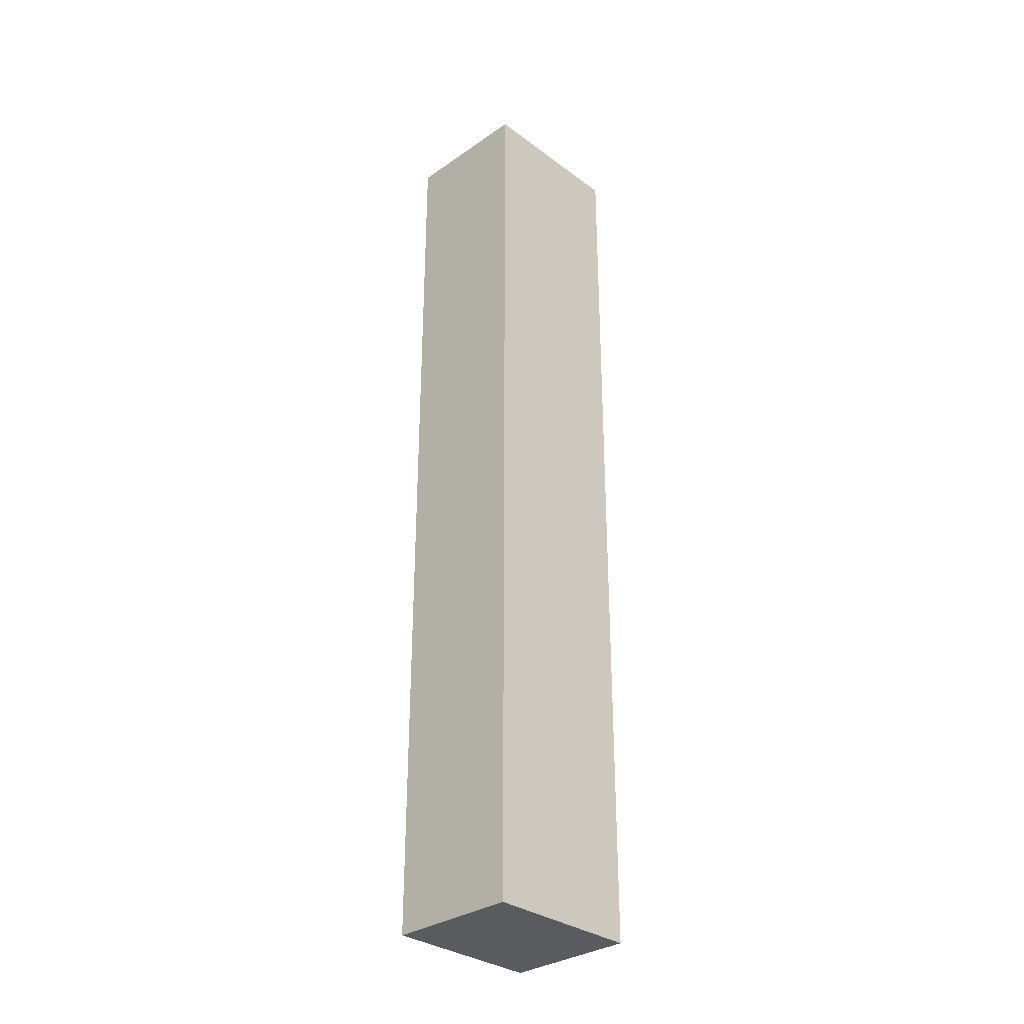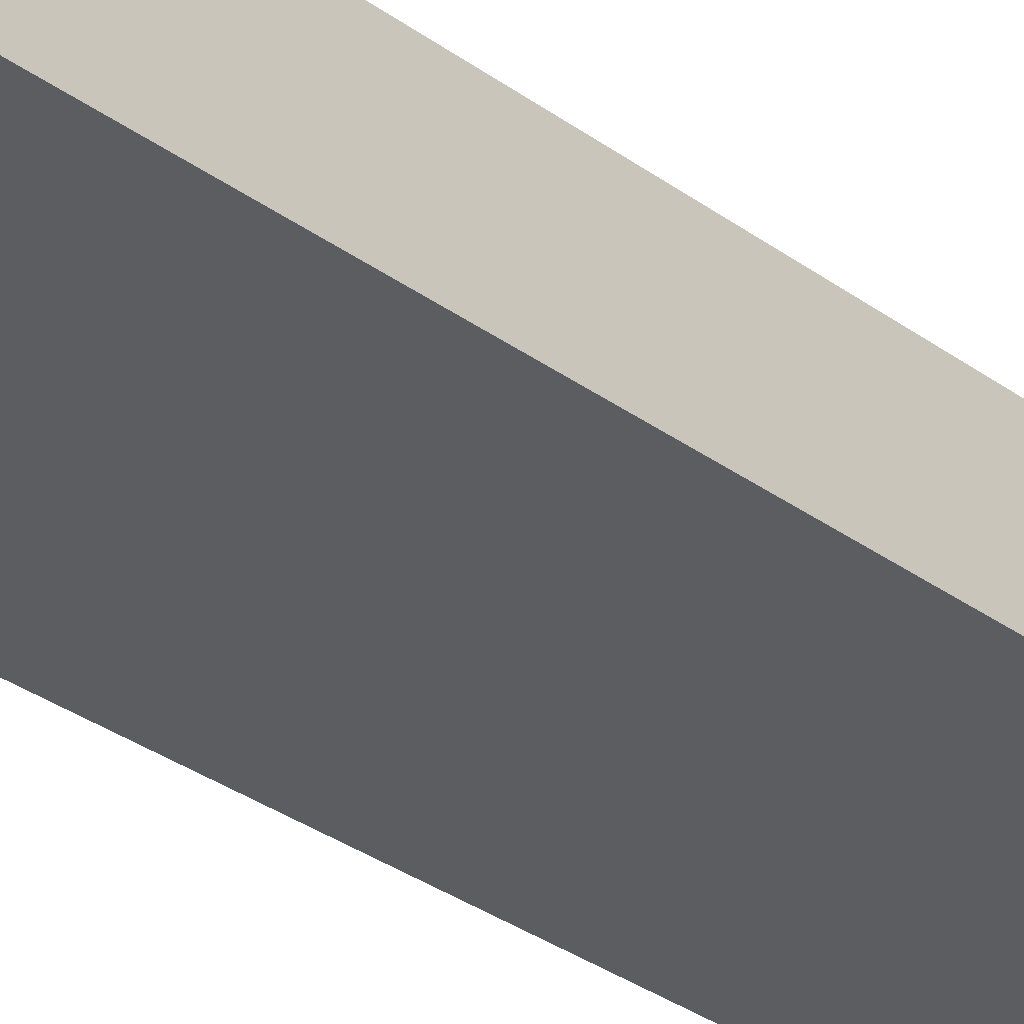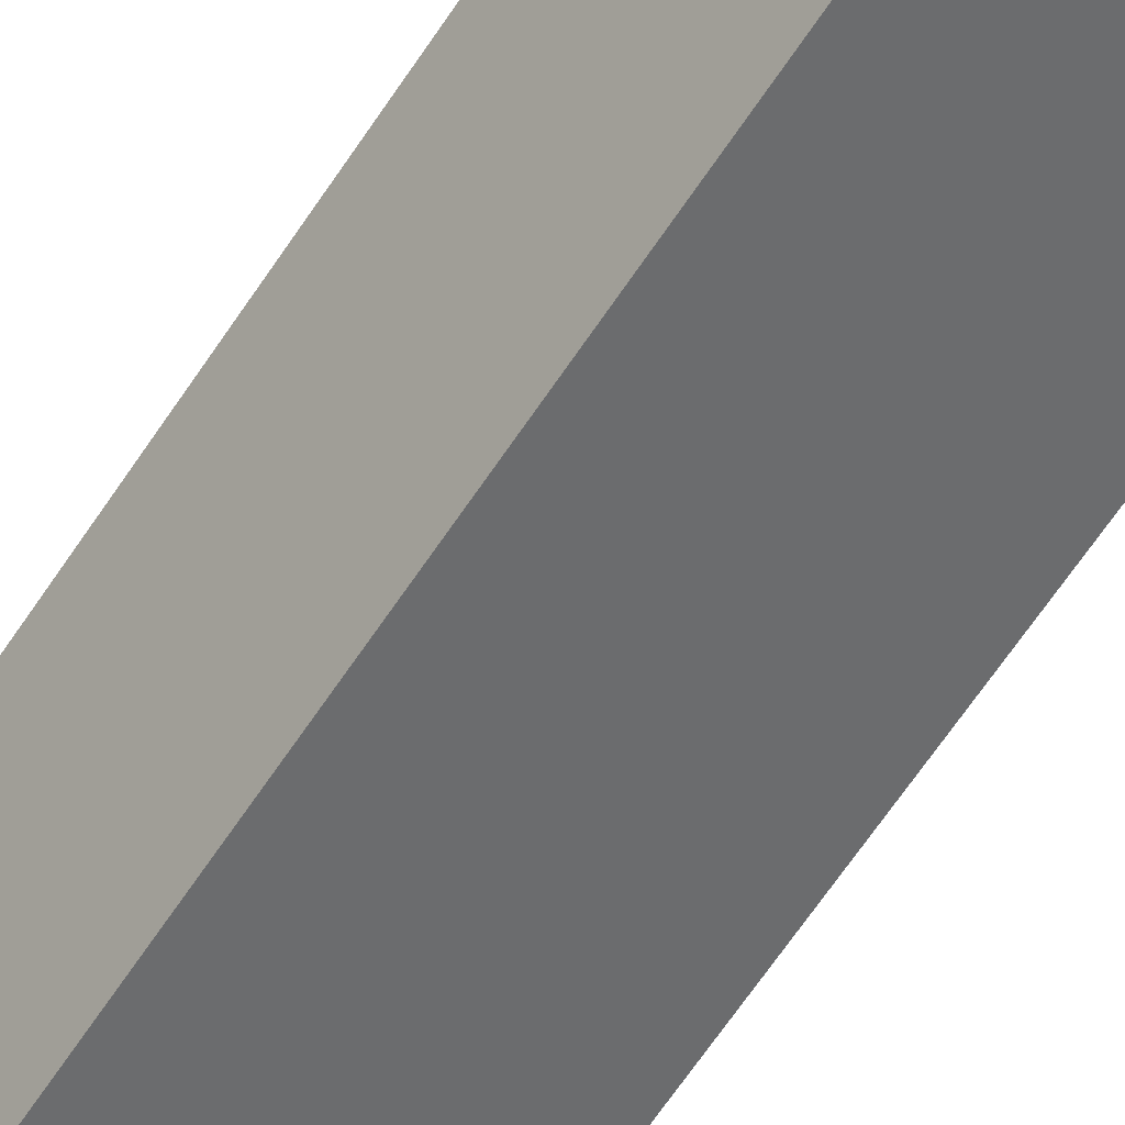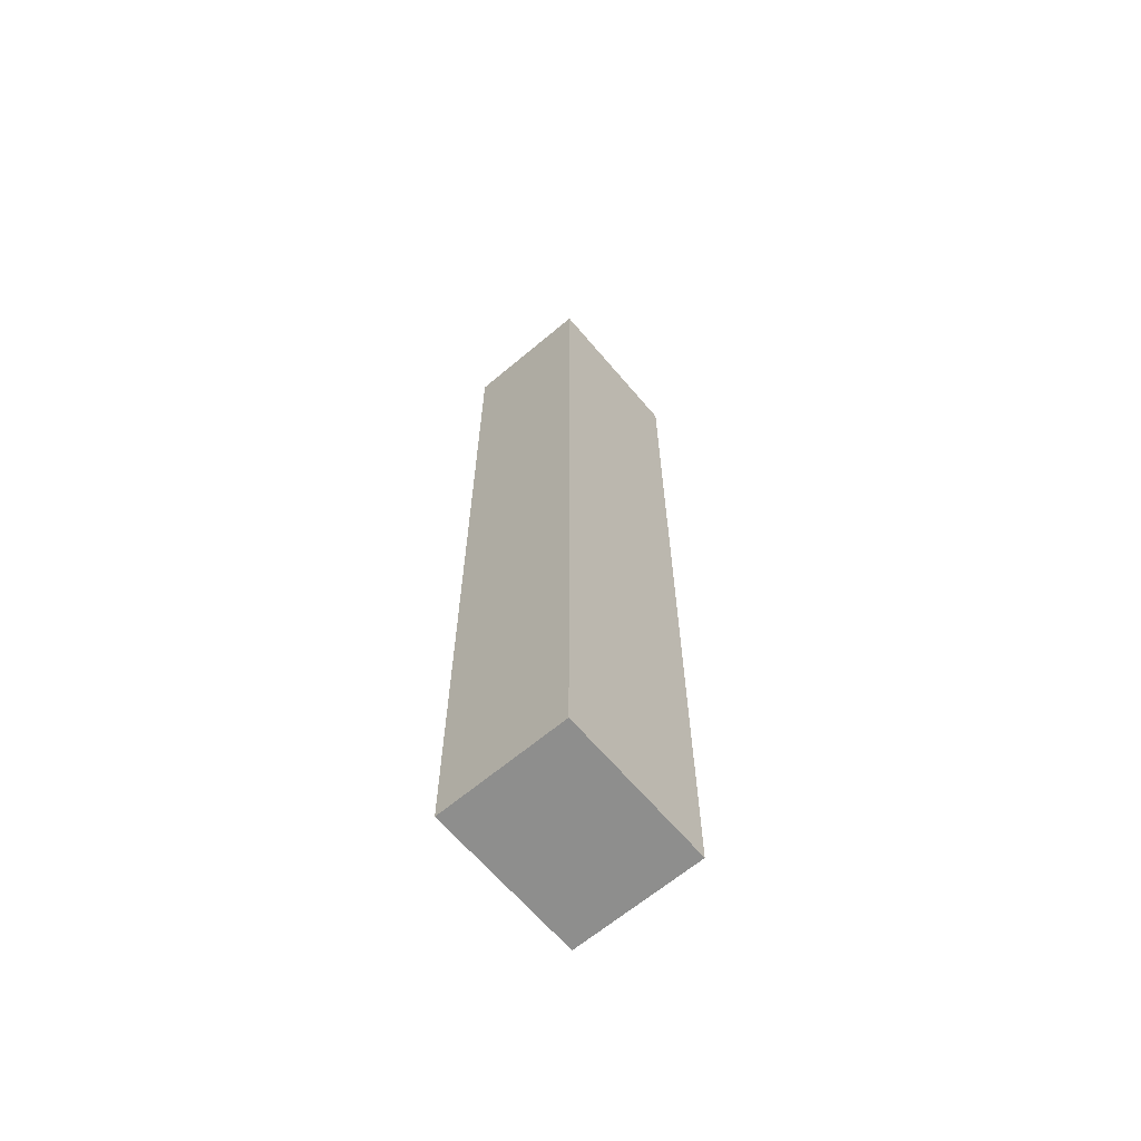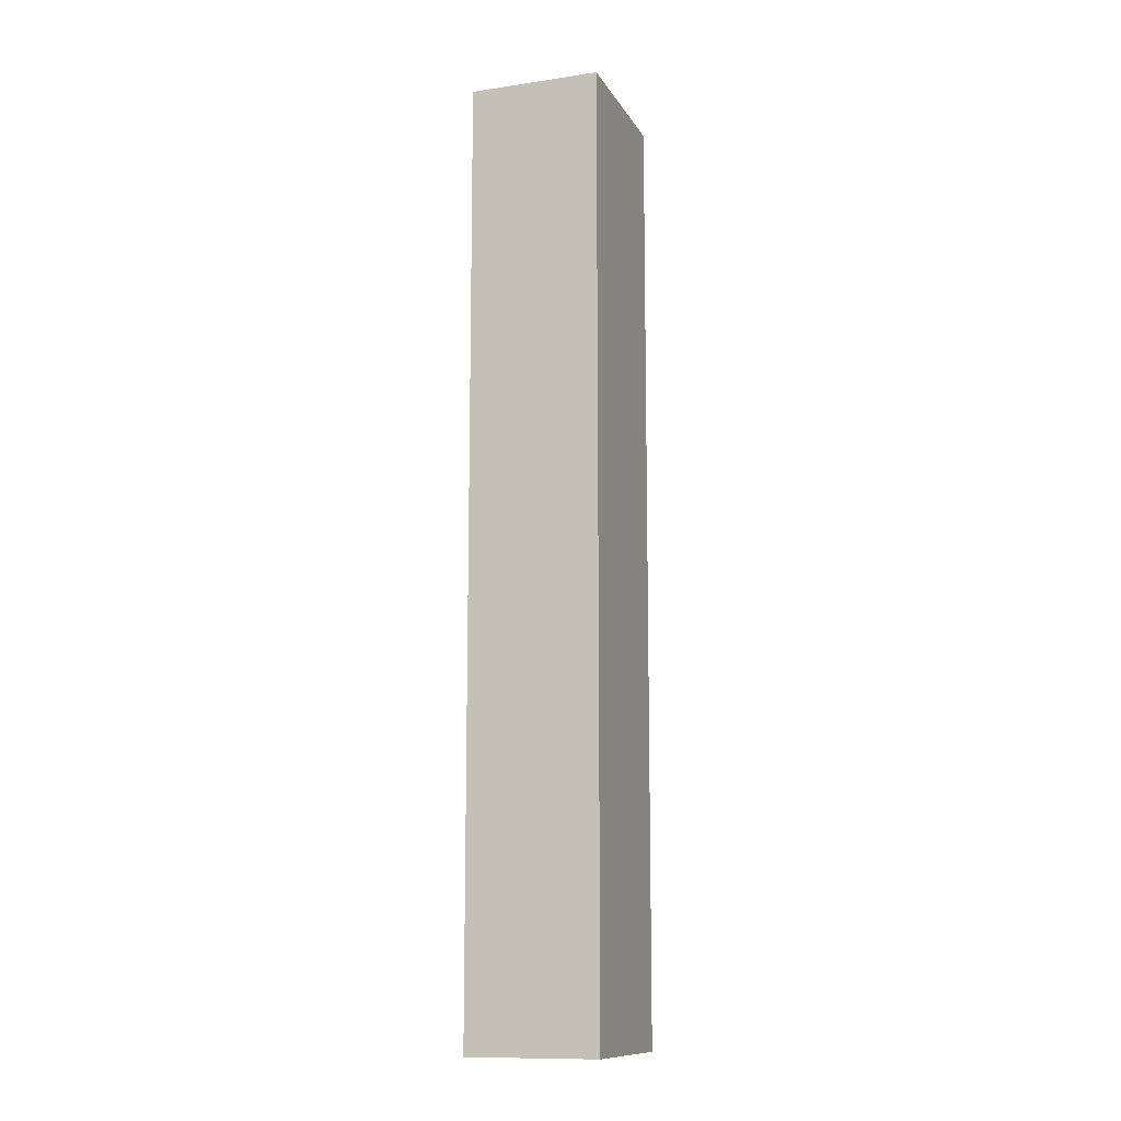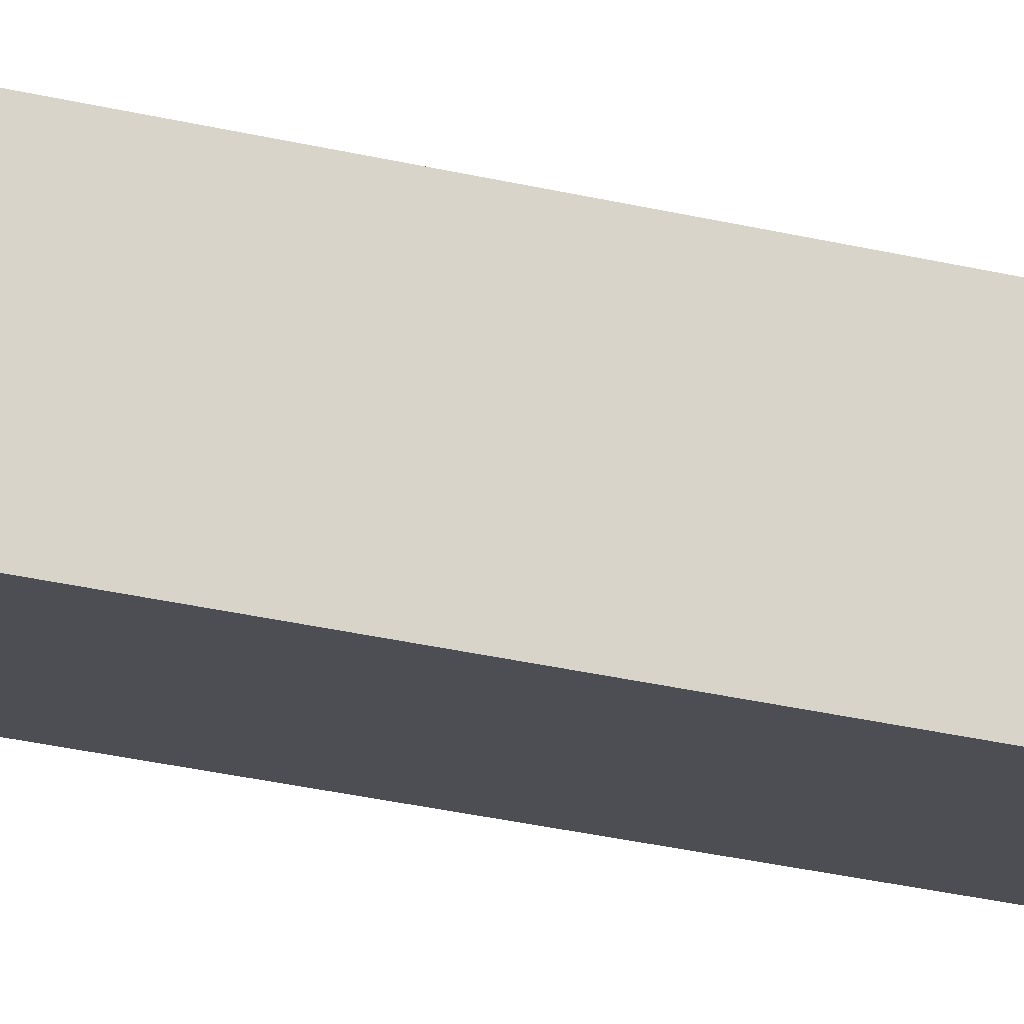
<metadata>
{"format":"obj","ext":"obj","renderer":"f3d","projection":"perspective","resolution":1024,"background":"white","views":[{"elev":-32.0,"azim":155.4,"up":"+Y"},{"elev":-28.4,"azim":-138.8,"up":"+Z"},{"elev":-65.3,"azim":146.4,"up":"+Z"},{"elev":-64.9,"azim":-28.4,"up":"+Y"},{"elev":-11.8,"azim":130.8,"up":"+Y"},{"elev":-38.1,"azim":74.2,"up":"+Z"}]}
</metadata>
<code>
v  3.299 15.92 1.085
v  0 15.92 9.75e-16
v  0.805 15.92 2.06
v  2.494 15.92 -0.975
v  0.805 -1.261e-16 2.06
v  3.299 -6.644e-17 1.085
v  2.494 5.97e-17 -0.975
v  0 0 0
g defaultobject
f 1 2 3
f 2 1 4
f 5 1 3
f 1 5 6
f 6 4 1
f 4 6 7
f 7 2 4
f 2 7 8
f 8 3 2
f 3 8 5
f 8 6 5
f 6 8 7

</code>
